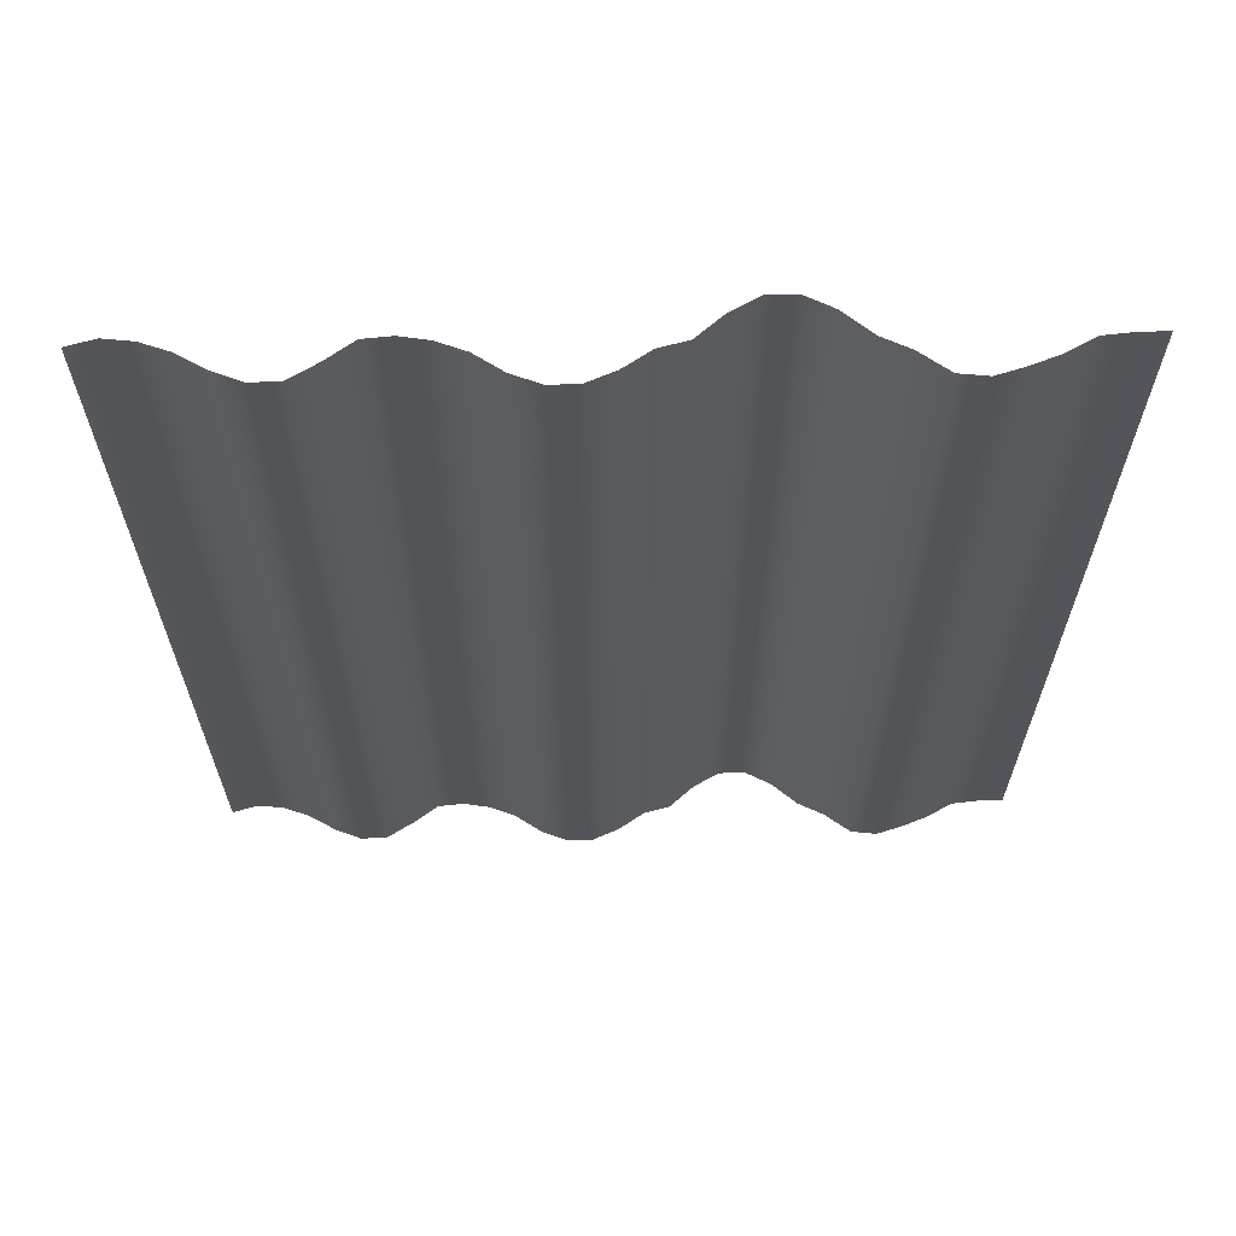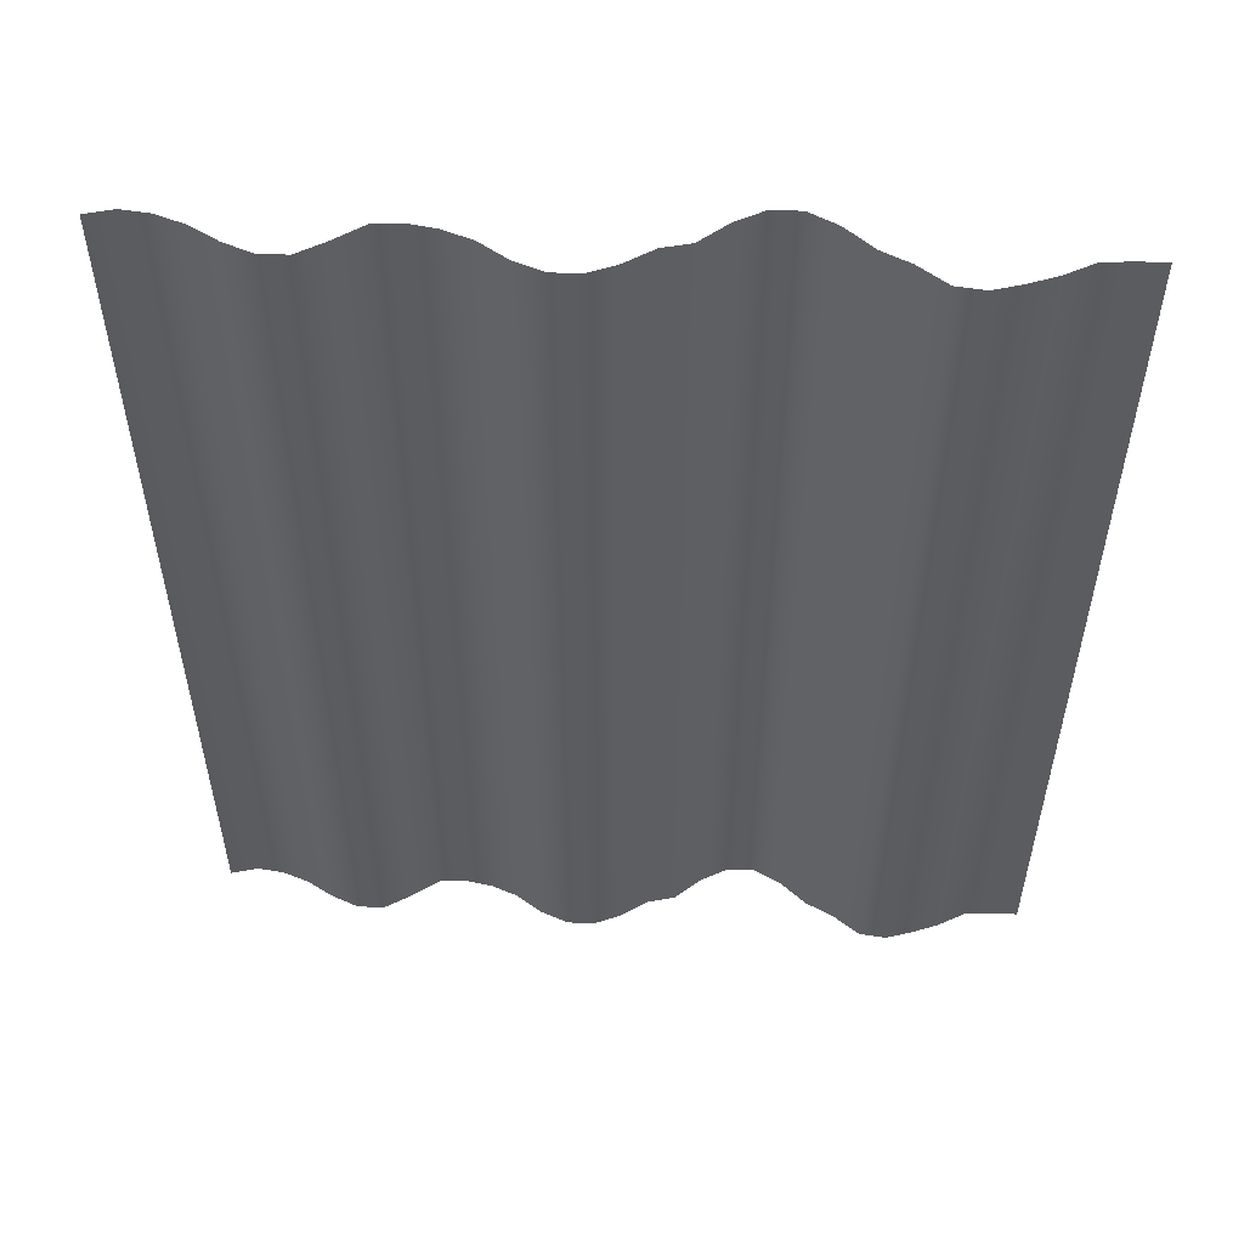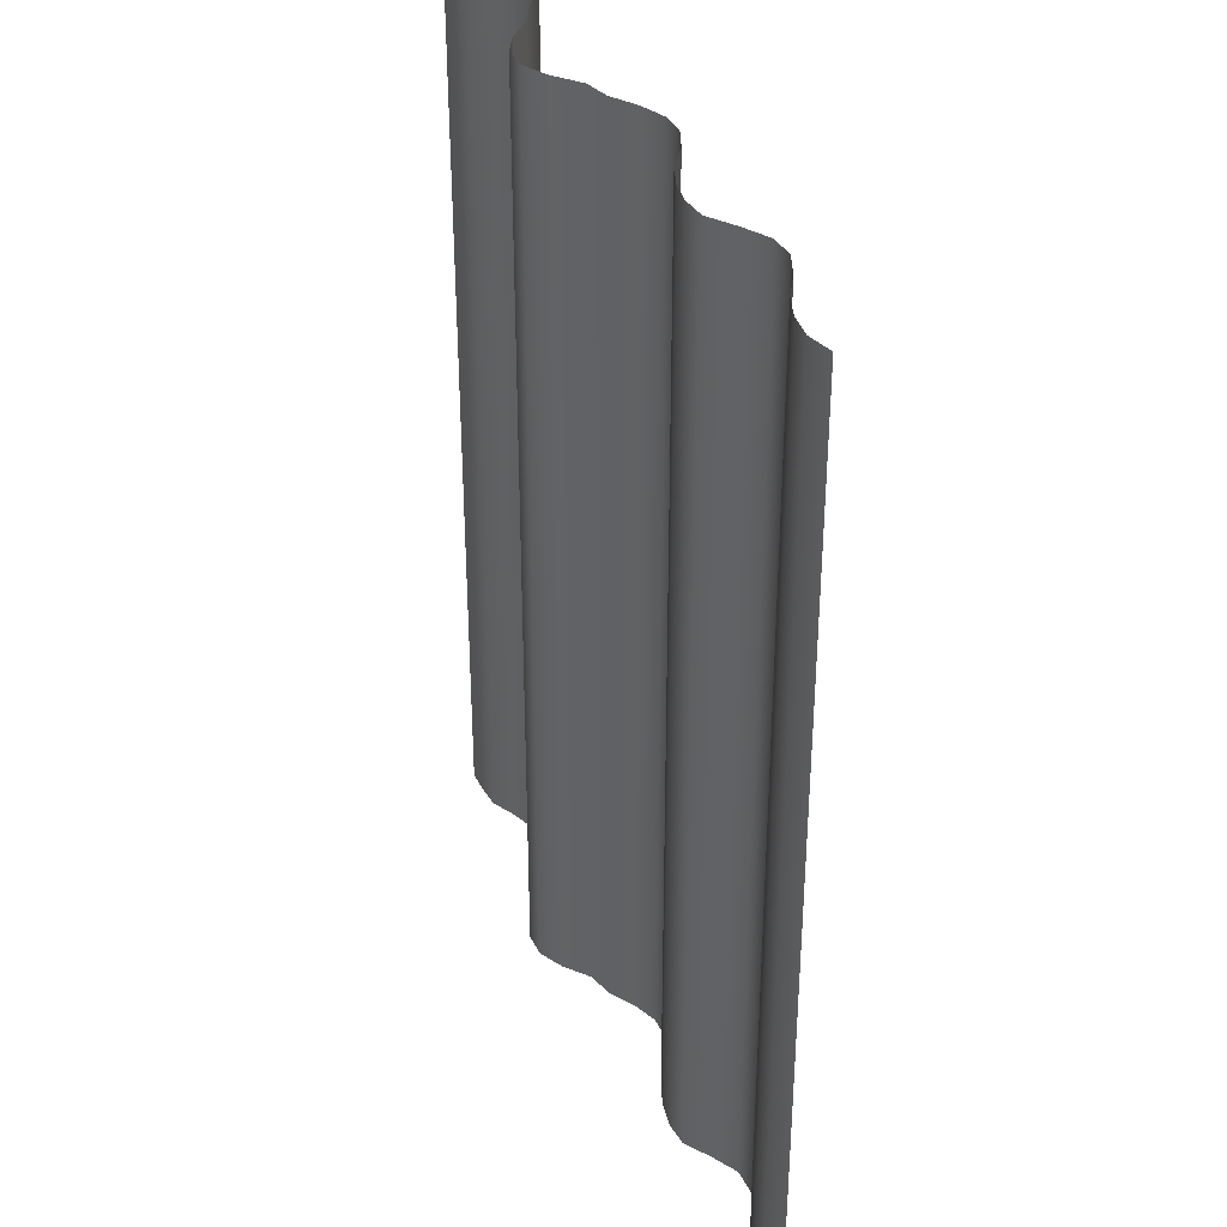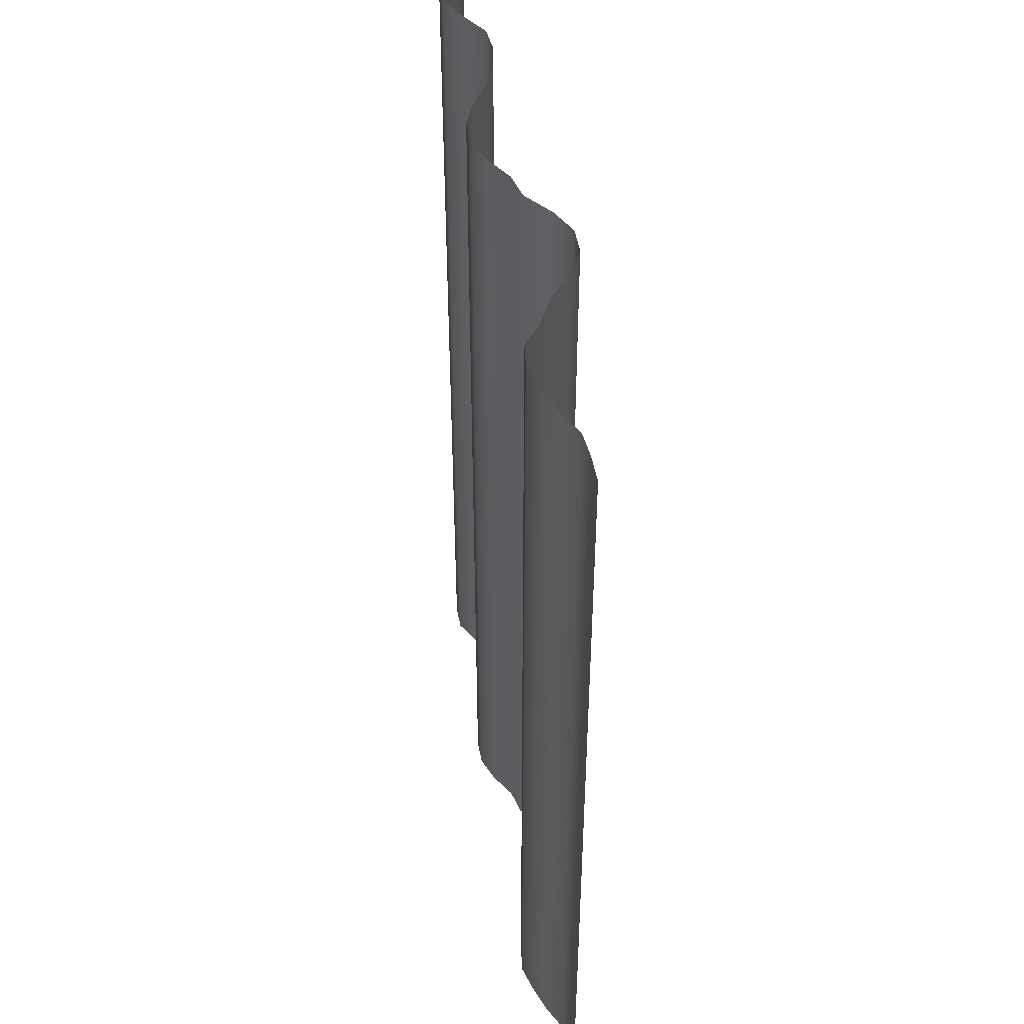
<metadata>
{"format":"obj","ext":"obj","renderer":"f3d","projection":"perspective","resolution":1024,"background":"white","views":[{"elev":65.9,"azim":178.2,"up":"+Y"},{"elev":55.0,"azim":-177.4,"up":"+Y"},{"elev":35.8,"azim":67.1,"up":"+Y"},{"elev":48.7,"azim":-100.2,"up":"+Y"}]}
</metadata>
<code>
g default
v -11.54 0.1892 0
v -10.77 0.1892 0
v -9.999 0.1892 -0.06377
v -9.23 0.1892 -0.4589
v -8.461 0.1892 -0.7381
v -7.692 0.1892 -0.953
v -6.923 0.1892 -0.858
v -6.153 0.1892 -0.2928
v -5.384 0.1892 0.08217
v -4.615 0.1892 0.7329
v -3.846 0.1892 1.127
v -3.077 0.1892 1.127
v -2.308 0.1892 0.7329
v -1.538 0.1892 0.1018
v -0.7692 0.1892 -0.07826
v 0 0.1892 -0.5632
v 0.7692 0.1892 -0.8661
v 1.538 0.1892 -0.8661
v 2.308 0.1892 -0.5632
v 3.077 0.1892 -0.04291
v 3.846 0.1892 0.2544
v 4.615 0.1892 0.3912
v 5.384 0.1892 0.3343
v 6.153 0.1892 -0.1798
v 6.923 0.1892 -0.612
v 7.692 0.1892 -0.6169
v 8.461 0.1892 -0.3083
v 9.23 0.1892 0.1458
v 9.999 0.1892 0.4267
v 10.77 0.1892 0.5219
v 11.54 0.1892 0.3334
v -11.54 2.988 0
v -10.77 2.988 0
v -9.999 2.988 -0.06377
v -9.23 2.988 -0.4589
v -8.461 2.988 -0.7381
v -7.692 2.988 -0.953
v -6.923 2.988 -0.858
v -6.153 2.988 -0.2928
v -5.384 2.988 0.08217
v -4.615 2.988 0.7329
v -3.846 2.988 1.127
v -3.077 2.988 1.127
v -2.308 2.988 0.7329
v -1.538 2.988 0.1018
v -0.7692 2.988 -0.07826
v 0 2.988 -0.5632
v 0.7692 2.988 -0.8661
v 1.538 2.988 -0.8661
v 2.308 2.988 -0.5632
v 3.077 2.988 -0.04291
v 3.846 2.988 0.2544
v 4.615 2.988 0.3912
v 5.384 2.988 0.3343
v 6.153 2.988 -0.1798
v 6.923 2.988 -0.612
v 7.692 2.988 -0.6169
v 8.461 2.988 -0.3083
v 9.23 2.988 0.1458
v 9.999 2.988 0.4267
v 10.77 2.988 0.5219
v 11.54 2.988 0.3334
v -11.54 5.786 0
v -10.77 5.786 0
v -9.999 5.786 -0.06377
v -9.23 5.786 -0.4589
v -8.461 5.786 -0.7381
v -7.692 5.786 -0.953
v -6.923 5.786 -0.858
v -6.153 5.786 -0.2928
v -5.384 5.786 0.08217
v -4.615 5.786 0.7329
v -3.846 5.786 1.127
v -3.077 5.786 1.127
v -2.308 5.786 0.7329
v -1.538 5.786 0.1018
v -0.7692 5.786 -0.07826
v 0 5.786 -0.5632
v 0.7692 5.786 -0.8661
v 1.538 5.786 -0.8661
v 2.308 5.786 -0.5632
v 3.077 5.786 -0.04291
v 3.846 5.786 0.2544
v 4.615 5.786 0.3912
v 5.384 5.786 0.3343
v 6.153 5.786 -0.1798
v 6.923 5.786 -0.612
v 7.692 5.786 -0.6169
v 8.461 5.786 -0.3083
v 9.23 5.786 0.1458
v 9.999 5.786 0.4267
v 10.77 5.786 0.5219
v 11.54 5.786 0.3334
v -11.54 8.585 0
v -10.77 8.585 0
v -9.999 8.585 -0.06377
v -9.23 8.585 -0.4589
v -8.461 8.585 -0.7381
v -7.692 8.585 -0.953
v -6.923 8.585 -0.858
v -6.153 8.585 -0.2928
v -5.384 8.585 0.08217
v -4.615 8.585 0.7329
v -3.846 8.585 1.127
v -3.077 8.585 1.127
v -2.308 8.585 0.7329
v -1.538 8.585 0.1018
v -0.7692 8.585 -0.07826
v 0 8.585 -0.5632
v 0.7692 8.585 -0.8661
v 1.538 8.585 -0.8661
v 2.308 8.585 -0.5632
v 3.077 8.585 -0.04291
v 3.846 8.585 0.2544
v 4.615 8.585 0.3912
v 5.384 8.585 0.3343
v 6.153 8.585 -0.1798
v 6.923 8.585 -0.612
v 7.692 8.585 -0.6169
v 8.461 8.585 -0.3083
v 9.23 8.585 0.1458
v 9.999 8.585 0.4267
v 10.77 8.585 0.5219
v 11.54 8.585 0.3334
v -11.54 11.38 0
v -10.77 11.38 0
v -9.999 11.38 -0.06377
v -9.23 11.38 -0.4589
v -8.461 11.38 -0.7381
v -7.692 11.38 -0.953
v -6.923 11.38 -0.858
v -6.153 11.38 -0.2928
v -5.384 11.38 0.08217
v -4.615 11.38 0.7329
v -3.846 11.38 1.127
v -3.077 11.38 1.127
v -2.308 11.38 0.7329
v -1.538 11.38 0.1018
v -0.7692 11.38 -0.07826
v 0 11.38 -0.5632
v 0.7692 11.38 -0.8661
v 1.538 11.38 -0.8661
v 2.308 11.38 -0.5632
v 3.077 11.38 -0.04291
v 3.846 11.38 0.2544
v 4.615 11.38 0.3912
v 5.384 11.38 0.3343
v 6.153 11.38 -0.1798
v 6.923 11.38 -0.612
v 7.692 11.38 -0.6169
v 8.461 11.38 -0.3083
v 9.23 11.38 0.1458
v 9.999 11.38 0.4267
v 10.77 11.38 0.5219
v 11.54 11.38 0.3334
v -11.54 14.18 0
v -10.77 14.18 0
v -9.999 14.18 -0.06377
v -9.23 14.18 -0.4589
v -8.461 14.18 -0.7381
v -7.692 14.18 -0.953
v -6.923 14.18 -0.858
v -6.153 14.18 -0.2928
v -5.384 14.18 0.08217
v -4.615 14.18 0.7329
v -3.846 14.18 1.127
v -3.077 14.18 1.127
v -2.308 14.18 0.7329
v -1.538 14.18 0.1018
v -0.7692 14.18 -0.07826
v 0 14.18 -0.5632
v 0.7692 14.18 -0.8661
v 1.538 14.18 -0.8661
v 2.308 14.18 -0.5632
v 3.077 14.18 -0.04291
v 3.846 14.18 0.2544
v 4.615 14.18 0.3912
v 5.384 14.18 0.3343
v 6.153 14.18 -0.1798
v 6.923 14.18 -0.612
v 7.692 14.18 -0.6169
v 8.461 14.18 -0.3083
v 9.23 14.18 0.1458
v 9.999 14.18 0.4267
v 10.77 14.18 0.5219
v 11.54 14.18 0.3334
v -11.54 16.98 0
v -10.77 16.98 0
v -9.999 16.98 -0.06377
v -9.23 16.98 -0.4589
v -8.461 16.98 -0.7381
v -7.692 16.98 -0.953
v -6.923 16.98 -0.858
v -6.153 16.98 -0.2928
v -5.384 16.98 0.08217
v -4.615 16.98 0.7329
v -3.846 16.98 1.127
v -3.077 16.98 1.127
v -2.308 16.98 0.7329
v -1.538 16.98 0.1018
v -0.7692 16.98 -0.07826
v 0 16.98 -0.5632
v 0.7692 16.98 -0.8661
v 1.538 16.98 -0.8661
v 2.308 16.98 -0.5632
v 3.077 16.98 -0.04291
v 3.846 16.98 0.2544
v 4.615 16.98 0.3912
v 5.384 16.98 0.3343
v 6.153 16.98 -0.1798
v 6.923 16.98 -0.612
v 7.692 16.98 -0.6169
v 8.461 16.98 -0.3083
v 9.23 16.98 0.1458
v 9.999 16.98 0.4267
v 10.77 16.98 0.5219
v 11.54 16.98 0.3334
v -11.54 19.78 0
v -10.77 19.78 0
v -9.999 19.78 -0.06377
v -9.23 19.78 -0.4589
v -8.461 19.78 -0.7381
v -7.692 19.78 -0.953
v -6.923 19.78 -0.858
v -6.153 19.78 -0.2928
v -5.384 19.78 0.08217
v -4.615 19.78 0.7329
v -3.846 19.78 1.127
v -3.077 19.78 1.127
v -2.308 19.78 0.7329
v -1.538 19.78 0.1018
v -0.7692 19.78 -0.07826
v 0 19.78 -0.5632
v 0.7692 19.78 -0.8661
v 1.538 19.78 -0.8661
v 2.308 19.78 -0.5632
v 3.077 19.78 -0.04291
v 3.846 19.78 0.2544
v 4.615 19.78 0.3912
v 5.384 19.78 0.3343
v 6.153 19.78 -0.1798
v 6.923 19.78 -0.612
v 7.692 19.78 -0.6169
v 8.461 19.78 -0.3083
v 9.23 19.78 0.1458
v 9.999 19.78 0.4267
v 10.77 19.78 0.5219
v 11.54 19.78 0.3334
v -11.54 22.58 0
v -10.77 22.58 0
v -9.999 22.58 -0.06377
v -9.23 22.58 -0.4589
v -8.461 22.58 -0.7381
v -7.692 22.58 -0.953
v -6.923 22.58 -0.858
v -6.153 22.58 -0.2928
v -5.384 22.58 0.08217
v -4.615 22.58 0.7329
v -3.846 22.58 1.127
v -3.077 22.58 1.127
v -2.308 22.58 0.7329
v -1.538 22.58 0.1018
v -0.7692 22.58 -0.07826
v 0 22.58 -0.5632
v 0.7692 22.58 -0.8661
v 1.538 22.58 -0.8661
v 2.308 22.58 -0.5632
v 3.077 22.58 -0.04291
v 3.846 22.58 0.2544
v 4.615 22.58 0.3912
v 5.384 22.58 0.3343
v 6.153 22.58 -0.1798
v 6.923 22.58 -0.612
v 7.692 22.58 -0.6169
v 8.461 22.58 -0.3083
v 9.23 22.58 0.1458
v 9.999 22.58 0.4267
v 10.77 22.58 0.5219
v 11.54 22.58 0.3334
v -11.54 25.38 0
v -10.77 25.38 0
v -9.999 25.38 -0.06377
v -9.23 25.38 -0.4589
v -8.461 25.38 -0.7381
v -7.692 25.38 -0.953
v -6.923 25.38 -0.858
v -6.153 25.38 -0.2928
v -5.384 25.38 0.08217
v -4.615 25.38 0.7329
v -3.846 25.38 1.127
v -3.077 25.38 1.127
v -2.308 25.38 0.7329
v -1.538 25.38 0.1018
v -0.7692 25.38 -0.07826
v 0 25.38 -0.5632
v 0.7692 25.38 -0.8661
v 1.538 25.38 -0.8661
v 2.308 25.38 -0.5632
v 3.077 25.38 -0.04291
v 3.846 25.38 0.2544
v 4.615 25.38 0.3912
v 5.384 25.38 0.3343
v 6.153 25.38 -0.1798
v 6.923 25.38 -0.612
v 7.692 25.38 -0.6169
v 8.461 25.38 -0.3083
v 9.23 25.38 0.1458
v 9.999 25.38 0.4267
v 10.77 25.38 0.5219
v 11.54 25.38 0.3334
v -11.54 28.17 0
v -10.77 28.17 0
v -9.999 28.17 -0.06377
v -9.23 28.17 -0.4589
v -8.461 28.17 -0.7381
v -7.692 28.17 -0.953
v -6.923 28.17 -0.858
v -6.153 28.17 -0.2928
v -5.384 28.17 0.08217
v -4.615 28.17 0.7329
v -3.846 28.17 1.127
v -3.077 28.17 1.127
v -2.308 28.17 0.7329
v -1.538 28.17 0.1018
v -0.7692 28.17 -0.07826
v 0 28.17 -0.5632
v 0.7692 28.17 -0.8661
v 1.538 28.17 -0.8661
v 2.308 28.17 -0.5632
v 3.077 28.17 -0.04291
v 3.846 28.17 0.2544
v 4.615 28.17 0.3912
v 5.384 28.17 0.3343
v 6.153 28.17 -0.1798
v 6.923 28.17 -0.612
v 7.692 28.17 -0.6169
v 8.461 28.17 -0.3083
v 9.23 28.17 0.1458
v 9.999 28.17 0.4267
v 10.77 28.17 0.5219
v 11.54 28.17 0.3334
g curtain
f 1 2 33 32
f 2 3 34 33
f 3 4 35 34
f 4 5 36 35
f 5 6 37 36
f 6 7 38 37
f 7 8 39 38
f 8 9 40 39
f 9 10 41 40
f 10 11 42 41
f 11 12 43 42
f 12 13 44 43
f 13 14 45 44
f 14 15 46 45
f 15 16 47 46
f 16 17 48 47
f 17 18 49 48
f 18 19 50 49
f 19 20 51 50
f 20 21 52 51
f 21 22 53 52
f 22 23 54 53
f 23 24 55 54
f 24 25 56 55
f 25 26 57 56
f 26 27 58 57
f 27 28 59 58
f 28 29 60 59
f 29 30 61 60
f 30 31 62 61
f 32 33 64 63
f 33 34 65 64
f 34 35 66 65
f 35 36 67 66
f 36 37 68 67
f 37 38 69 68
f 38 39 70 69
f 39 40 71 70
f 40 41 72 71
f 41 42 73 72
f 42 43 74 73
f 43 44 75 74
f 44 45 76 75
f 45 46 77 76
f 46 47 78 77
f 47 48 79 78
f 48 49 80 79
f 49 50 81 80
f 50 51 82 81
f 51 52 83 82
f 52 53 84 83
f 53 54 85 84
f 54 55 86 85
f 55 56 87 86
f 56 57 88 87
f 57 58 89 88
f 58 59 90 89
f 59 60 91 90
f 60 61 92 91
f 61 62 93 92
f 63 64 95 94
f 64 65 96 95
f 65 66 97 96
f 66 67 98 97
f 67 68 99 98
f 68 69 100 99
f 69 70 101 100
f 70 71 102 101
f 71 72 103 102
f 72 73 104 103
f 73 74 105 104
f 74 75 106 105
f 75 76 107 106
f 76 77 108 107
f 77 78 109 108
f 78 79 110 109
f 79 80 111 110
f 80 81 112 111
f 81 82 113 112
f 82 83 114 113
f 83 84 115 114
f 84 85 116 115
f 85 86 117 116
f 86 87 118 117
f 87 88 119 118
f 88 89 120 119
f 89 90 121 120
f 90 91 122 121
f 91 92 123 122
f 92 93 124 123
f 94 95 126 125
f 95 96 127 126
f 96 97 128 127
f 97 98 129 128
f 98 99 130 129
f 99 100 131 130
f 100 101 132 131
f 101 102 133 132
f 102 103 134 133
f 103 104 135 134
f 104 105 136 135
f 105 106 137 136
f 106 107 138 137
f 107 108 139 138
f 108 109 140 139
f 109 110 141 140
f 110 111 142 141
f 111 112 143 142
f 112 113 144 143
f 113 114 145 144
f 114 115 146 145
f 115 116 147 146
f 116 117 148 147
f 117 118 149 148
f 118 119 150 149
f 119 120 151 150
f 120 121 152 151
f 121 122 153 152
f 122 123 154 153
f 123 124 155 154
f 125 126 157 156
f 126 127 158 157
f 127 128 159 158
f 128 129 160 159
f 129 130 161 160
f 130 131 162 161
f 131 132 163 162
f 132 133 164 163
f 133 134 165 164
f 134 135 166 165
f 135 136 167 166
f 136 137 168 167
f 137 138 169 168
f 138 139 170 169
f 139 140 171 170
f 140 141 172 171
f 141 142 173 172
f 142 143 174 173
f 143 144 175 174
f 144 145 176 175
f 145 146 177 176
f 146 147 178 177
f 147 148 179 178
f 148 149 180 179
f 149 150 181 180
f 150 151 182 181
f 151 152 183 182
f 152 153 184 183
f 153 154 185 184
f 154 155 186 185
f 156 157 188 187
f 157 158 189 188
f 158 159 190 189
f 159 160 191 190
f 160 161 192 191
f 161 162 193 192
f 162 163 194 193
f 163 164 195 194
f 164 165 196 195
f 165 166 197 196
f 166 167 198 197
f 167 168 199 198
f 168 169 200 199
f 169 170 201 200
f 170 171 202 201
f 171 172 203 202
f 172 173 204 203
f 173 174 205 204
f 174 175 206 205
f 175 176 207 206
f 176 177 208 207
f 177 178 209 208
f 178 179 210 209
f 179 180 211 210
f 180 181 212 211
f 181 182 213 212
f 182 183 214 213
f 183 184 215 214
f 184 185 216 215
f 185 186 217 216
f 187 188 219 218
f 188 189 220 219
f 189 190 221 220
f 190 191 222 221
f 191 192 223 222
f 192 193 224 223
f 193 194 225 224
f 194 195 226 225
f 195 196 227 226
f 196 197 228 227
f 197 198 229 228
f 198 199 230 229
f 199 200 231 230
f 200 201 232 231
f 201 202 233 232
f 202 203 234 233
f 203 204 235 234
f 204 205 236 235
f 205 206 237 236
f 206 207 238 237
f 207 208 239 238
f 208 209 240 239
f 209 210 241 240
f 210 211 242 241
f 211 212 243 242
f 212 213 244 243
f 213 214 245 244
f 214 215 246 245
f 215 216 247 246
f 216 217 248 247
f 218 219 250 249
f 219 220 251 250
f 220 221 252 251
f 221 222 253 252
f 222 223 254 253
f 223 224 255 254
f 224 225 256 255
f 225 226 257 256
f 226 227 258 257
f 227 228 259 258
f 228 229 260 259
f 229 230 261 260
f 230 231 262 261
f 231 232 263 262
f 232 233 264 263
f 233 234 265 264
f 234 235 266 265
f 235 236 267 266
f 236 237 268 267
f 237 238 269 268
f 238 239 270 269
f 239 240 271 270
f 240 241 272 271
f 241 242 273 272
f 242 243 274 273
f 243 244 275 274
f 244 245 276 275
f 245 246 277 276
f 246 247 278 277
f 247 248 279 278
f 249 250 281 280
f 250 251 282 281
f 251 252 283 282
f 252 253 284 283
f 253 254 285 284
f 254 255 286 285
f 255 256 287 286
f 256 257 288 287
f 257 258 289 288
f 258 259 290 289
f 259 260 291 290
f 260 261 292 291
f 261 262 293 292
f 262 263 294 293
f 263 264 295 294
f 264 265 296 295
f 265 266 297 296
f 266 267 298 297
f 267 268 299 298
f 268 269 300 299
f 269 270 301 300
f 270 271 302 301
f 271 272 303 302
f 272 273 304 303
f 273 274 305 304
f 274 275 306 305
f 275 276 307 306
f 276 277 308 307
f 277 278 309 308
f 278 279 310 309
f 280 281 312 311
f 281 282 313 312
f 282 283 314 313
f 283 284 315 314
f 284 285 316 315
f 285 286 317 316
f 286 287 318 317
f 287 288 319 318
f 288 289 320 319
f 289 290 321 320
f 290 291 322 321
f 291 292 323 322
f 292 293 324 323
f 293 294 325 324
f 294 295 326 325
f 295 296 327 326
f 296 297 328 327
f 297 298 329 328
f 298 299 330 329
f 299 300 331 330
f 300 301 332 331
f 301 302 333 332
f 302 303 334 333
f 303 304 335 334
f 304 305 336 335
f 305 306 337 336
f 306 307 338 337
f 307 308 339 338
f 308 309 340 339
f 309 310 341 340

</code>
